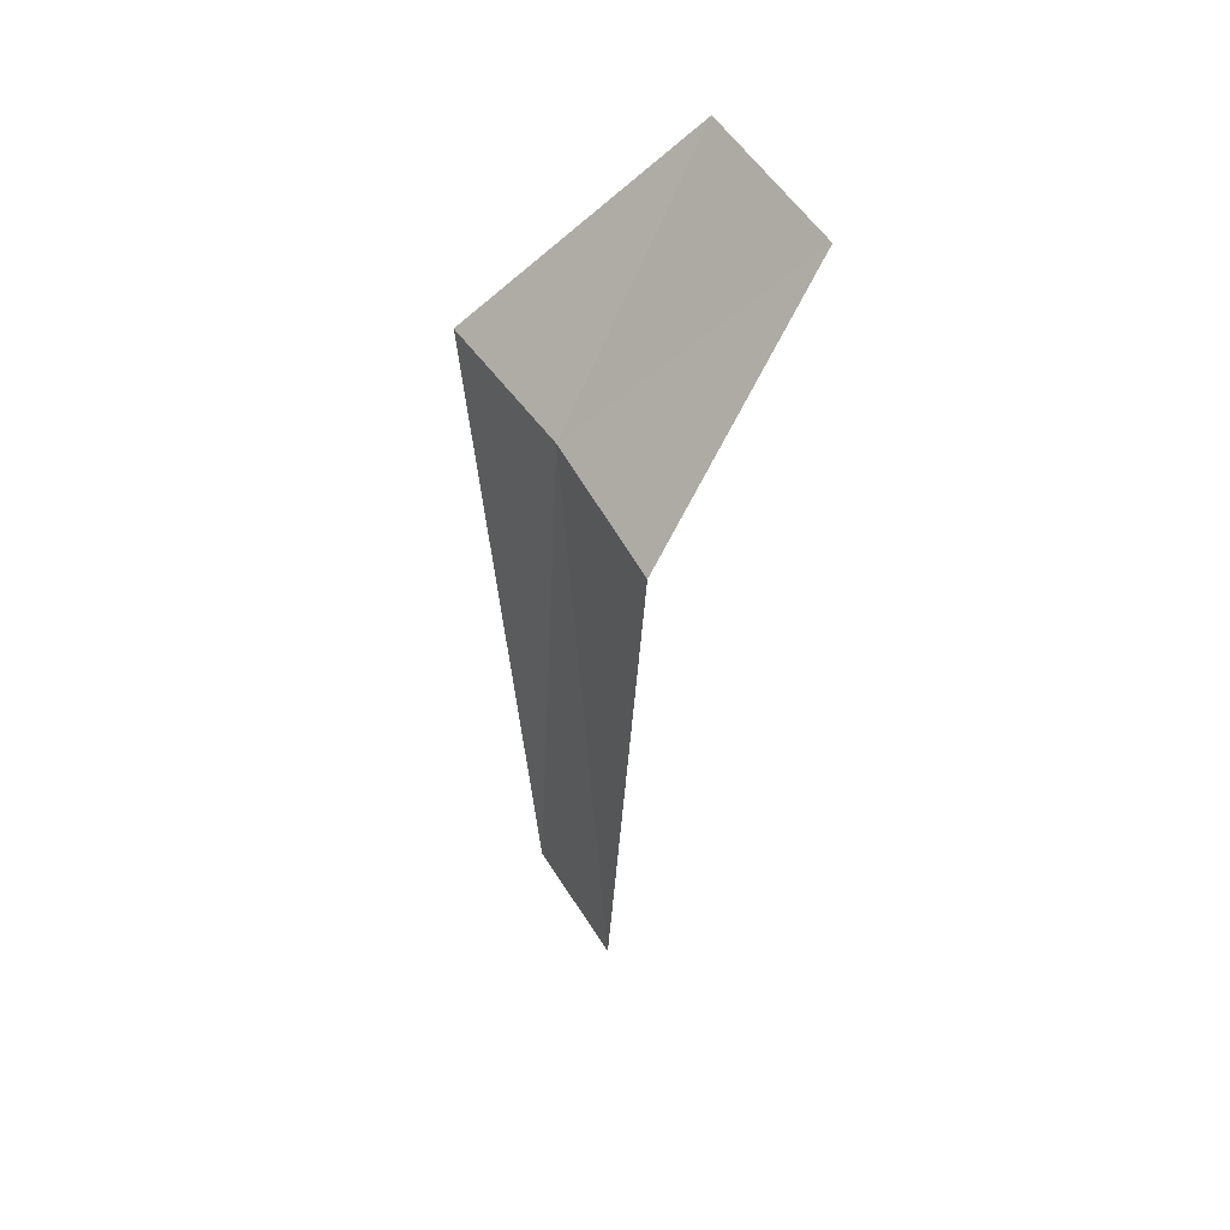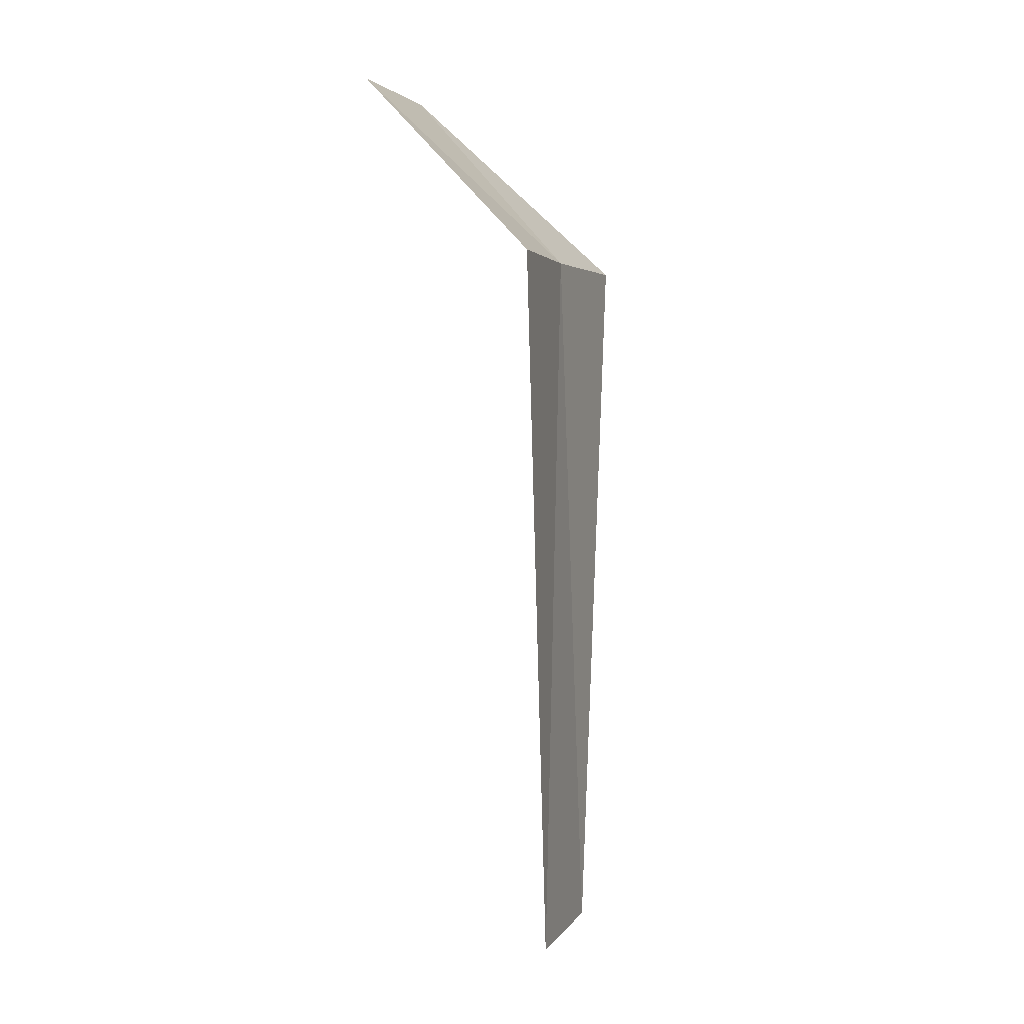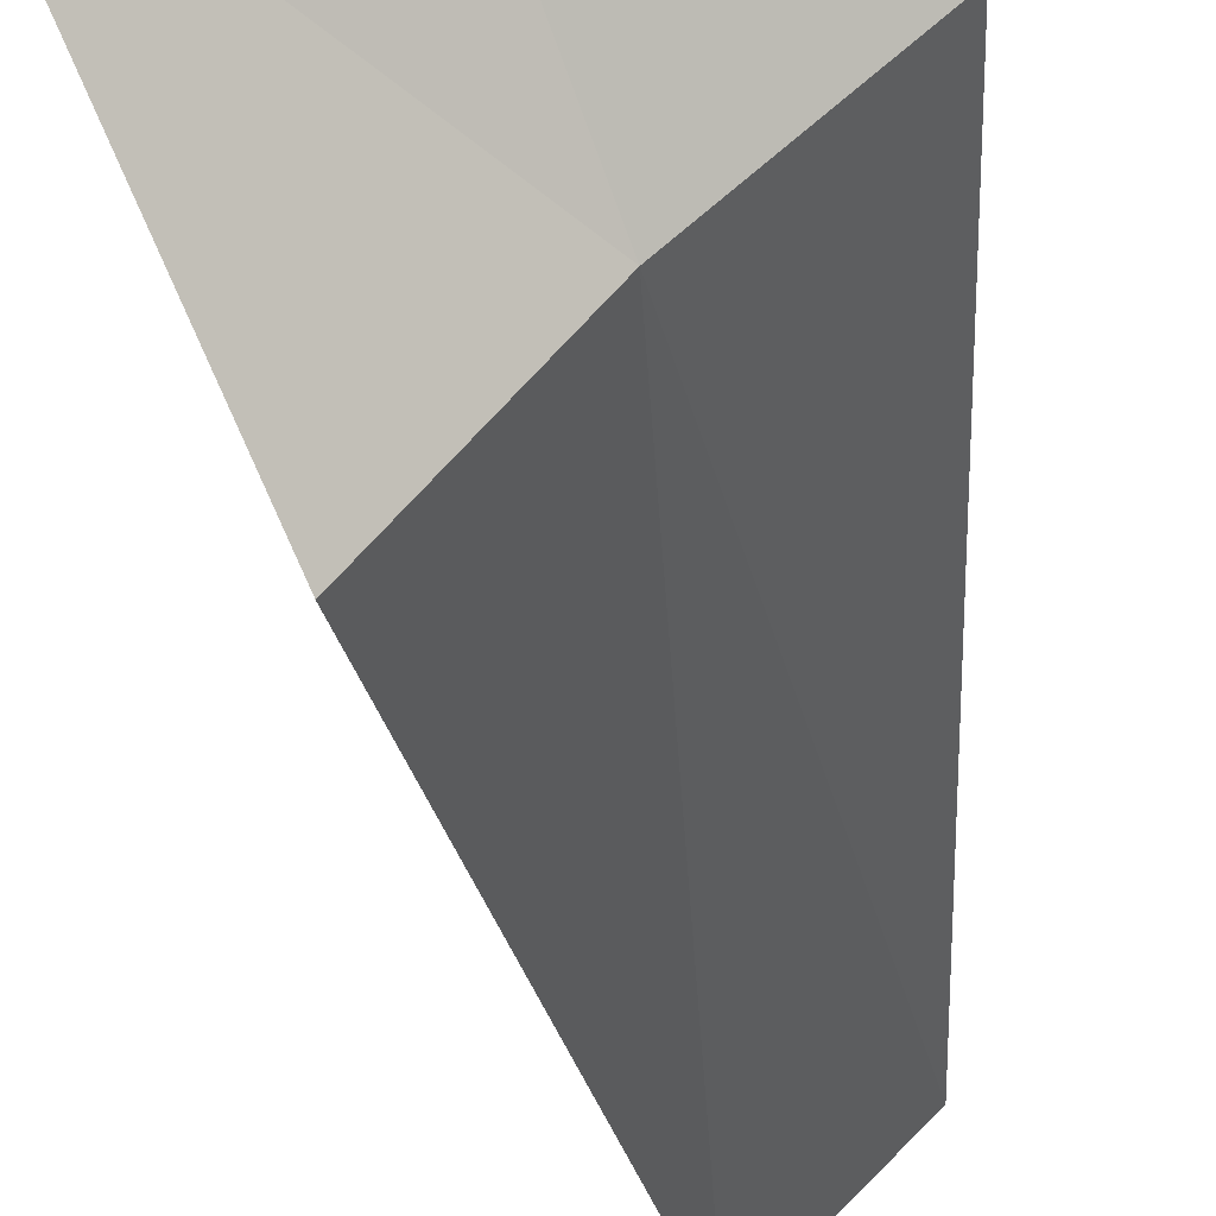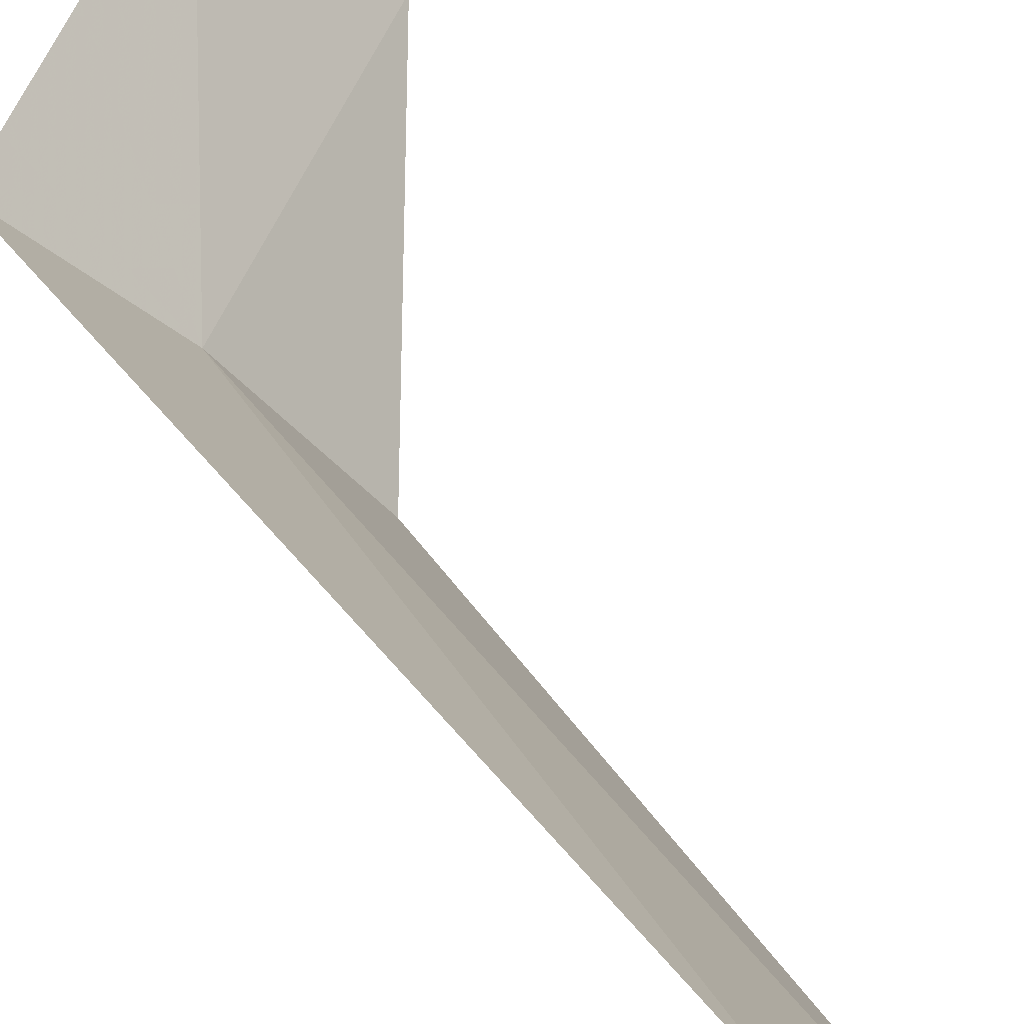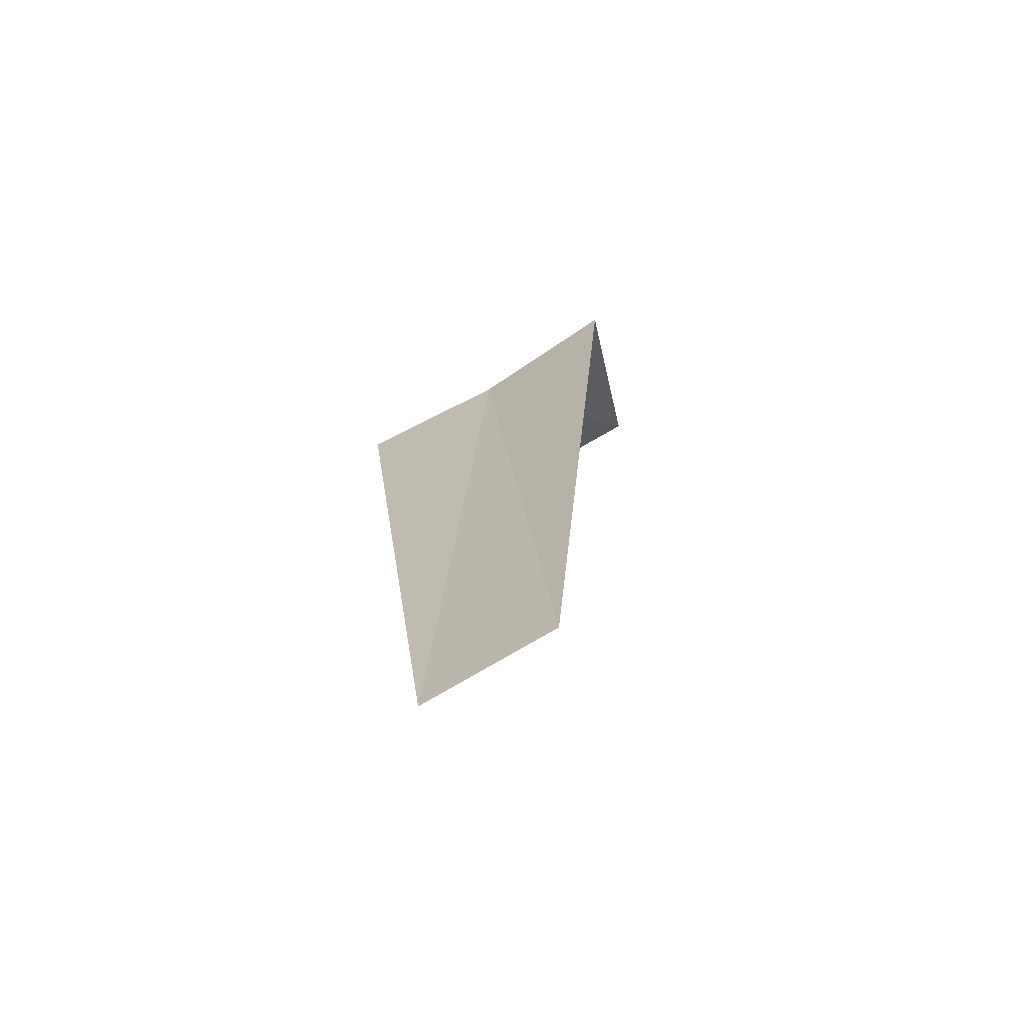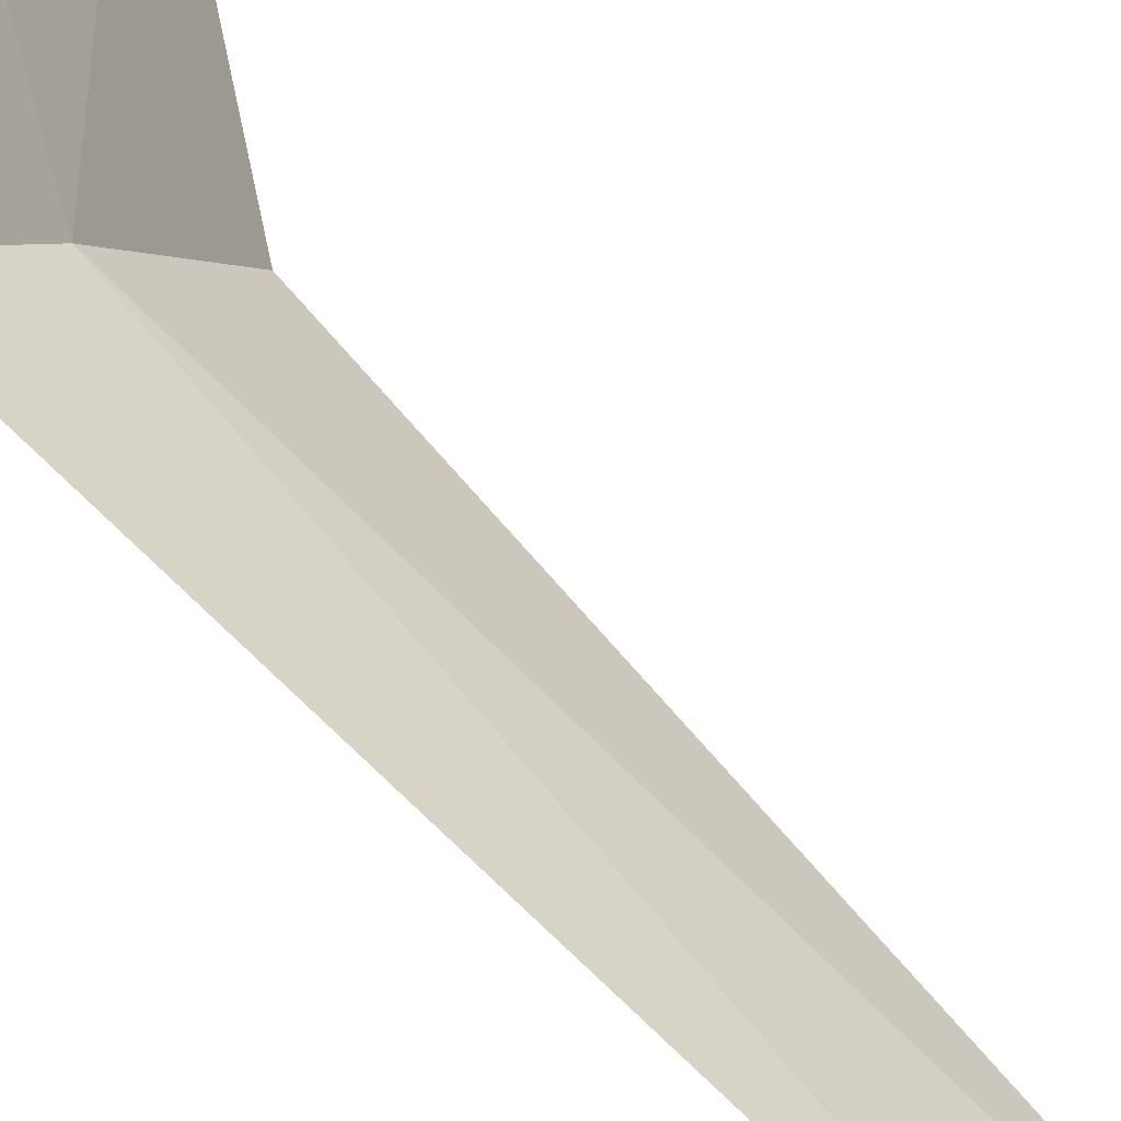
<metadata>
{"format":"obj","ext":"obj","renderer":"f3d","projection":"perspective","resolution":1024,"background":"white","views":[{"elev":53.3,"azim":-75.2,"up":"+Y"},{"elev":2.5,"azim":153.5,"up":"+Y"},{"elev":-31.4,"azim":-173.7,"up":"+Z"},{"elev":29.5,"azim":-24.8,"up":"+Z"},{"elev":-66.8,"azim":-103.0,"up":"+Y"},{"elev":59.3,"azim":-40.7,"up":"+Z"}]}
</metadata>
<code>
v -22.14 -1.903 16.07
v -22.74 -1.903 16.6
v -22.44 -5.653 16.35
v -21.93 -5.673 15.84
v -21.62 -1.903 15.46
v -21.14 -0.9029 16.45
v -21.74 -0.9029 17.07
f 1 3 2
f 1 5 4
f 1 4 3
f 1 6 5
f 1 2 7
f 1 7 6

</code>
